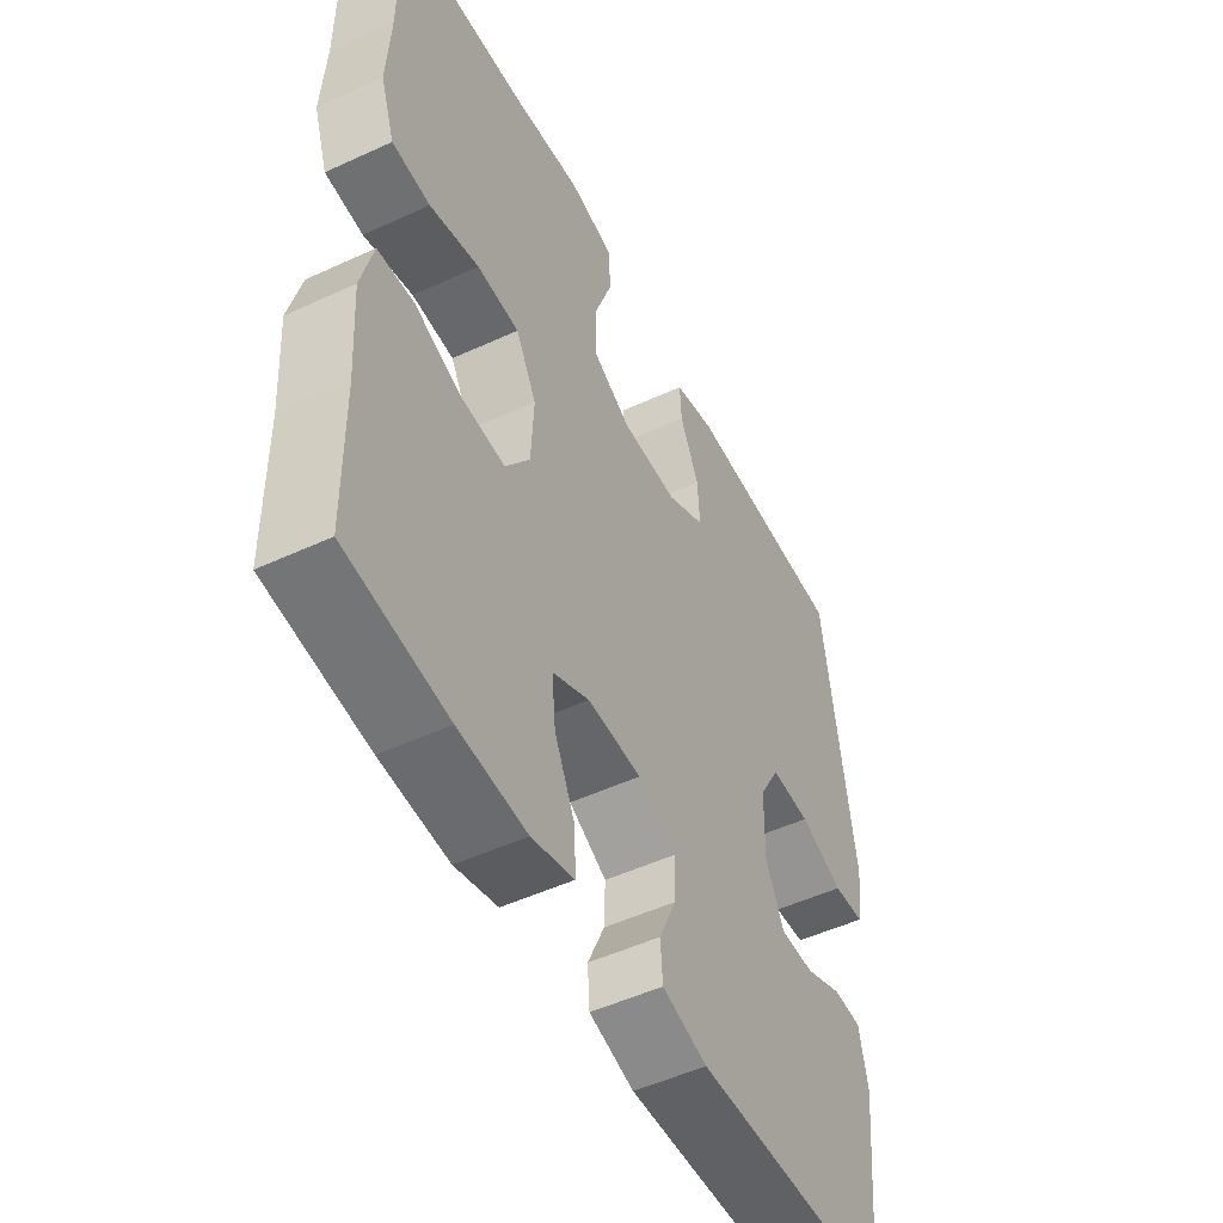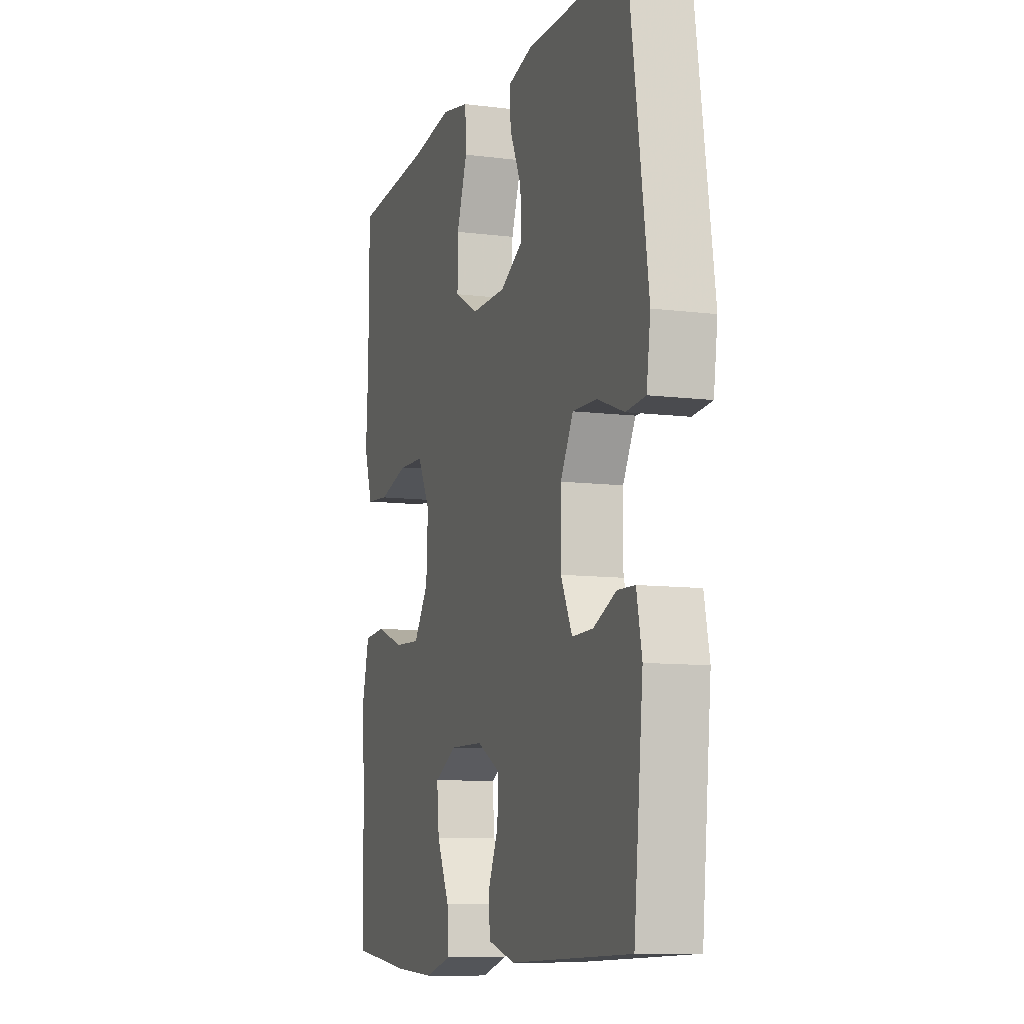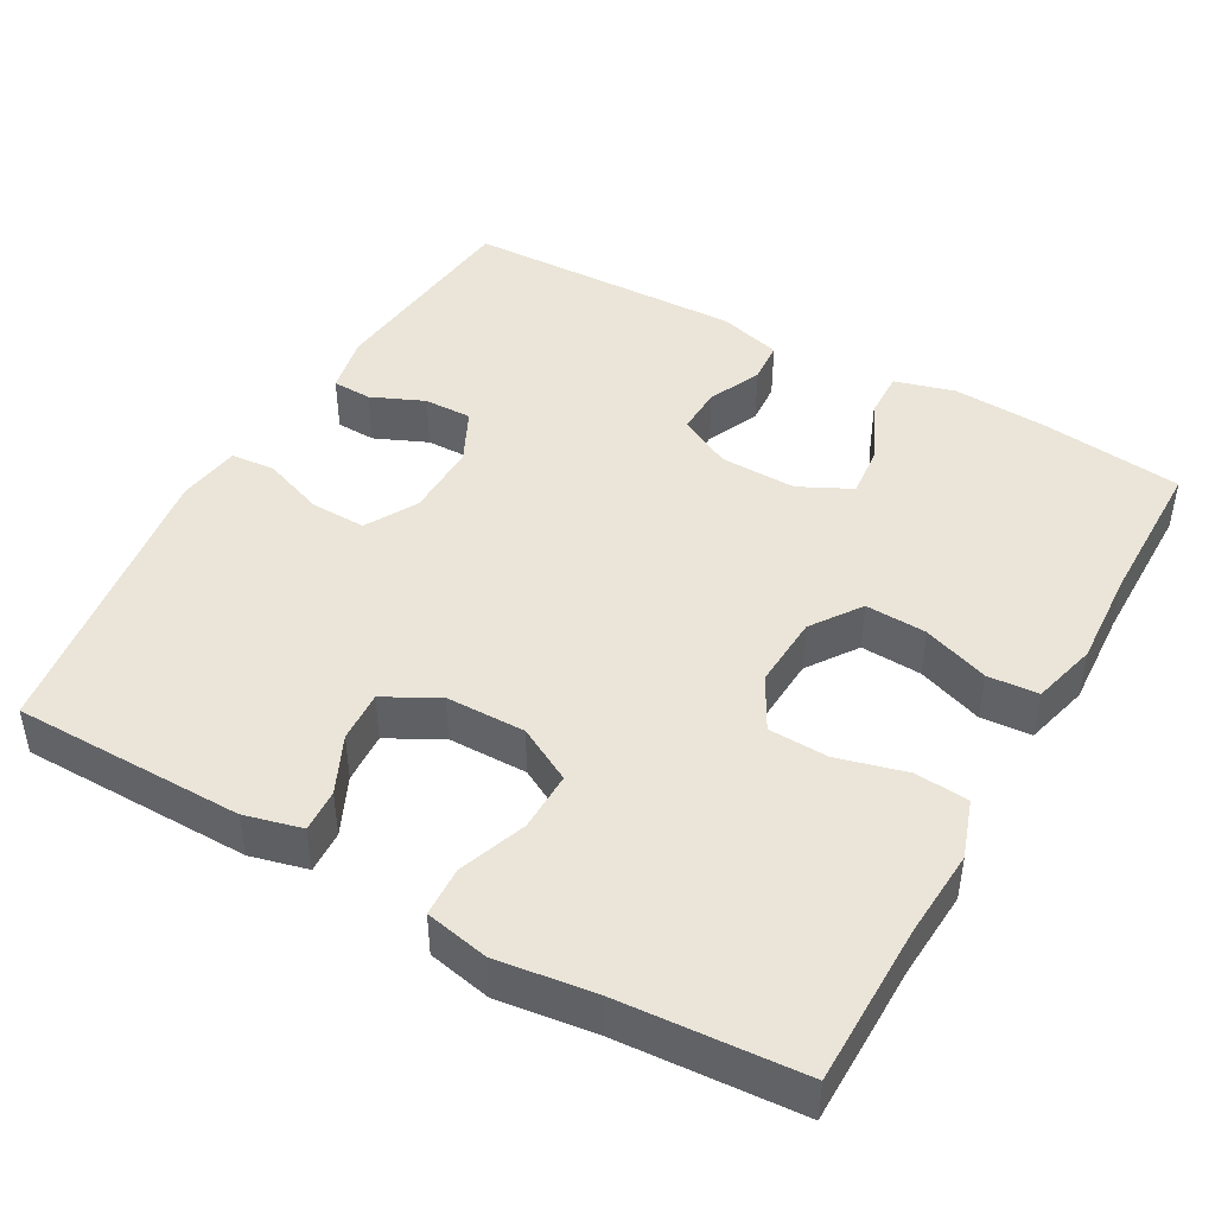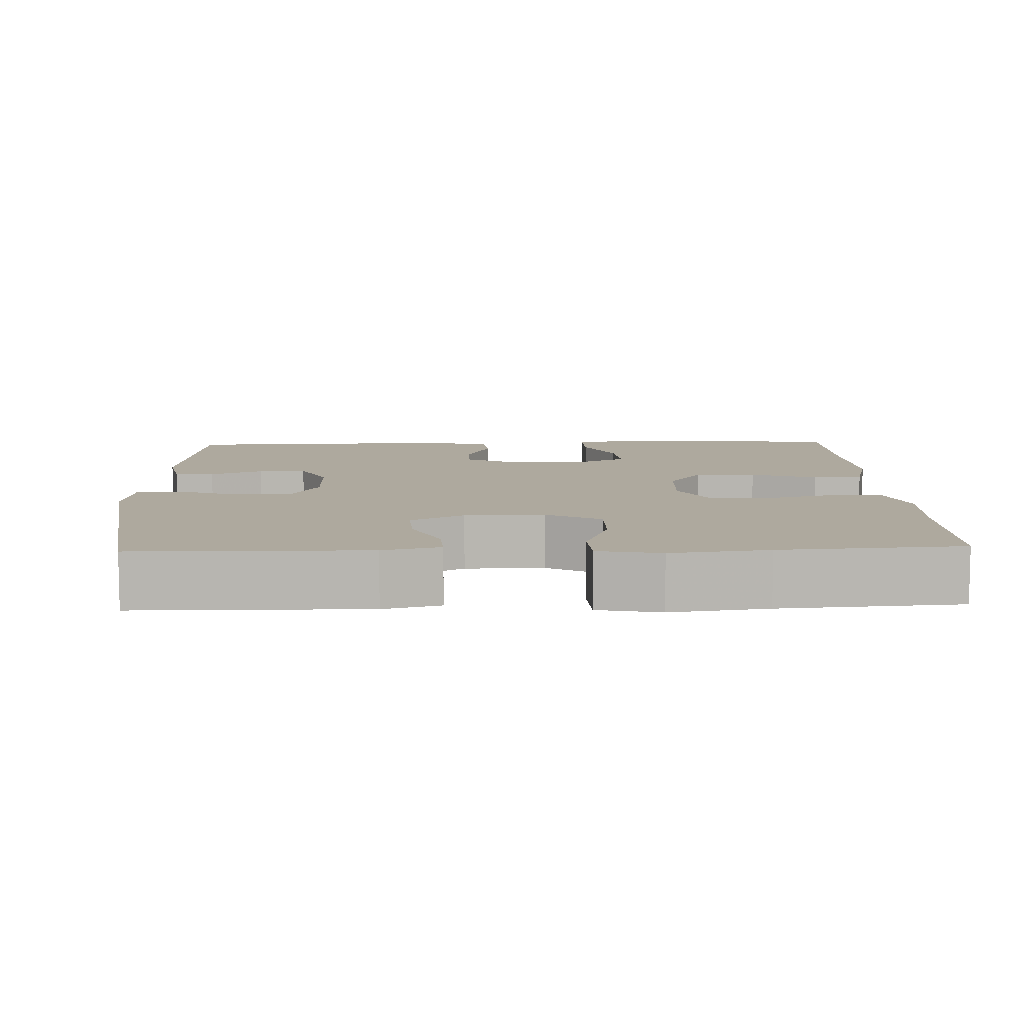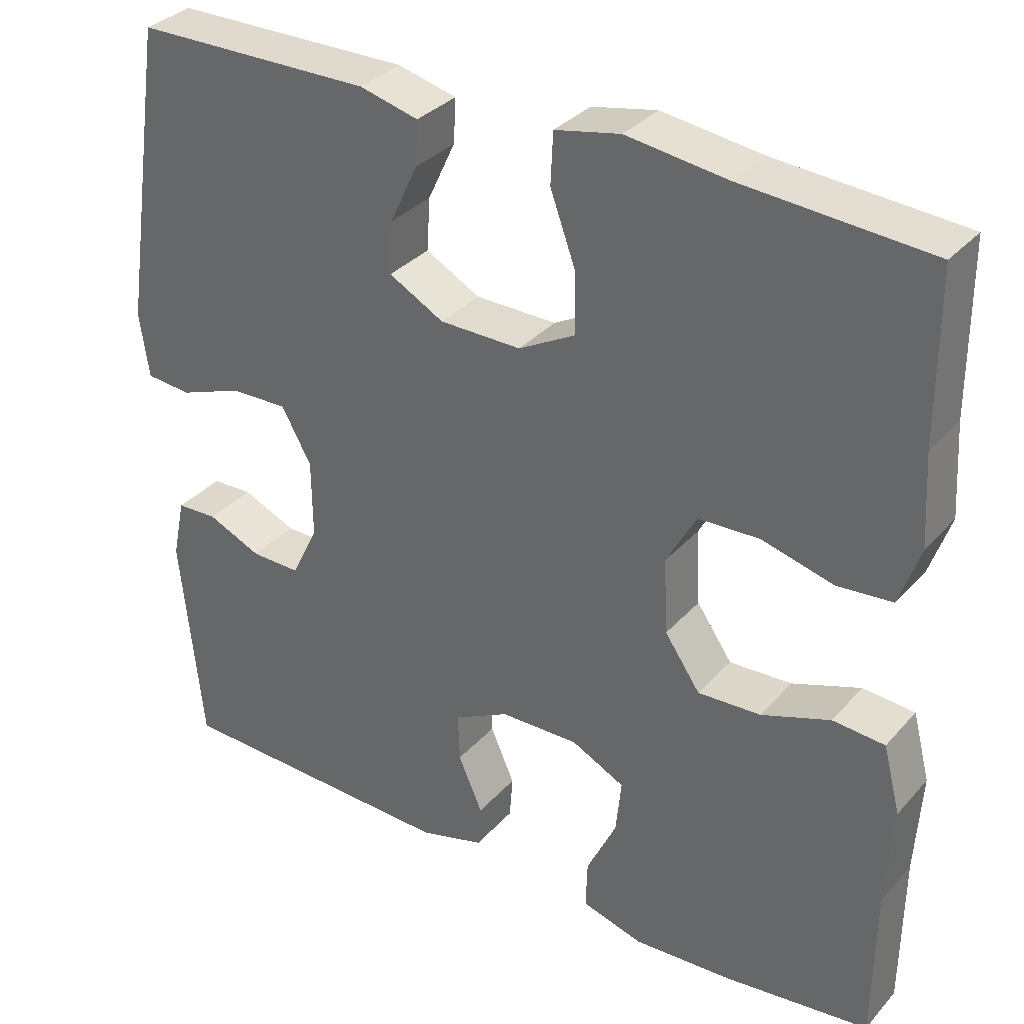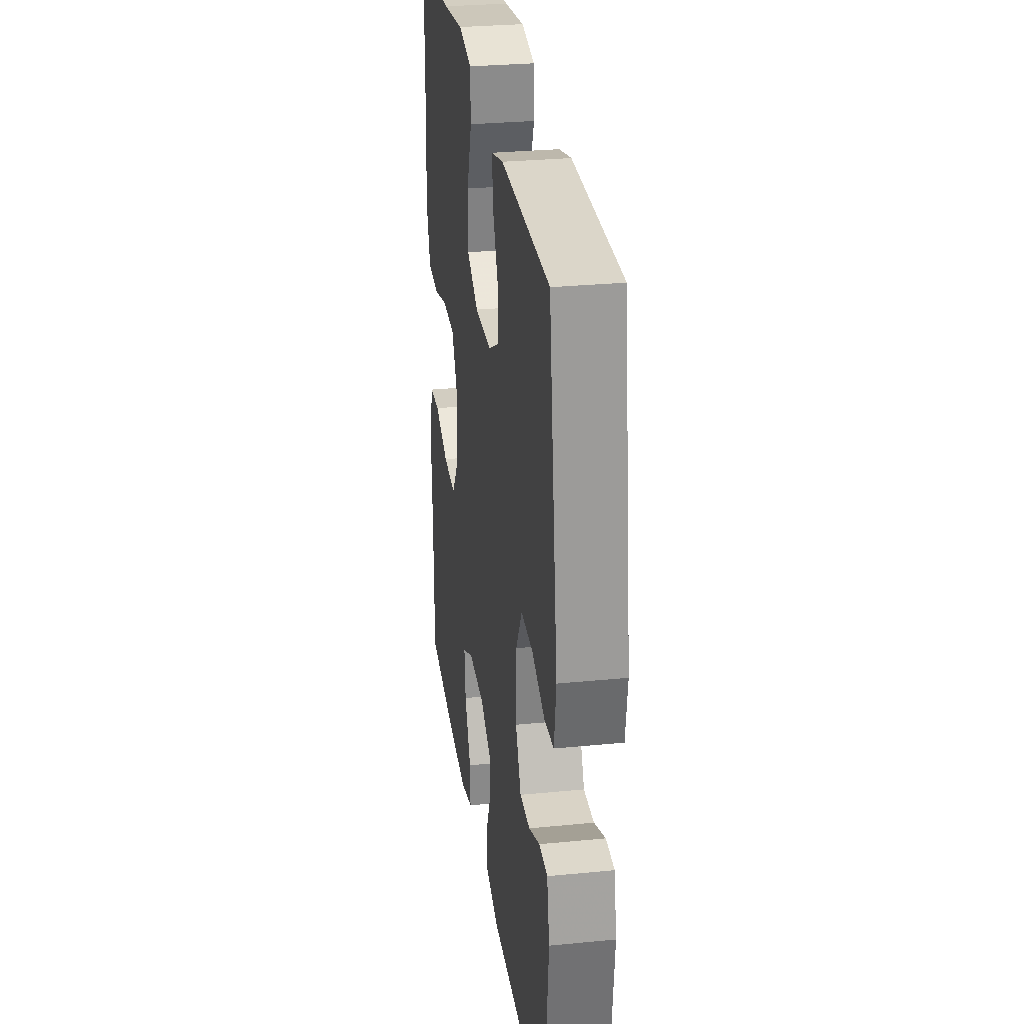
<metadata>
{"format":"obj","ext":"obj","renderer":"f3d","projection":"perspective","resolution":1024,"background":"white","views":[{"elev":-50.7,"azim":116.8,"up":"+Z"},{"elev":-9.7,"azim":-108.2,"up":"+Z"},{"elev":45.0,"azim":29.5,"up":"+Y"},{"elev":9.0,"azim":-2.1,"up":"+Y"},{"elev":33.2,"azim":34.6,"up":"+Z"},{"elev":29.2,"azim":-98.3,"up":"+Z"}]}
</metadata>
<code>
v -0.5 0.07 0.5
v -0.197 0.07 0.503
v -0.122 0.07 0.484
v -0.125 0.07 0.428
v -0.16 0.07 0.353
v -0.164 0.07 0.286
v -0.094 0.07 0.248
v 0.01 0.07 0.247
v 0.082 0.07 0.286
v 0.081 0.07 0.364
v 0.049 0.07 0.452
v 0.052 0.07 0.517
v 0.135 0.07 0.534
v 0.263 0.07 0.517
v 0.5 0.07 0.5
v 0.501 0.07 0.289
v 0.508 0.07 0.173
v 0.482 0.07 0.097
v 0.412 0.07 0.091
v 0.321 0.07 0.115
v 0.243 0.07 0.112
v 0.205 0.07 0.043
v 0.21 0.07 -0.053
v 0.255 0.07 -0.118
v 0.335 0.07 -0.114
v 0.422 0.07 -0.083
v 0.488 0.07 -0.088
v 0.51 0.07 -0.173
v 0.502 0.07 -0.302
v 0.5 0.07 -0.5
v 0.314 0.07 -0.522
v 0.189 0.07 -0.529
v 0.111 0.07 -0.507
v 0.113 0.07 -0.445
v 0.151 0.07 -0.366
v 0.158 0.07 -0.297
v 0.09 0.07 -0.263
v -0.01 0.07 -0.265
v -0.08 0.07 -0.301
v -0.078 0.07 -0.363
v -0.047 0.07 -0.433
v -0.051 0.07 -0.488
v -0.134 0.07 -0.511
v -0.5 0.07 -0.5
v -0.528 0.07 -0.227
v -0.512 0.07 -0.15
v -0.46 0.07 -0.148
v -0.391 0.07 -0.178
v -0.328 0.07 -0.179
v -0.294 0.07 -0.11
v -0.295 0.07 -0.011
v -0.333 0.07 0.057
v -0.406 0.07 0.055
v -0.487 0.07 0.025
v -0.545 0.07 0.03
v -0.557 0.07 0.113
v -0.5 0 0.5
v -0.197 0 0.503
v -0.122 0 0.484
v -0.125 0 0.428
v -0.16 0 0.353
v -0.164 0 0.286
v -0.094 0 0.248
v 0.01 0 0.247
v 0.082 0 0.286
v 0.081 0 0.364
v 0.049 0 0.452
v 0.052 0 0.517
v 0.135 0 0.534
v 0.263 0 0.517
v 0.5 0 0.5
v 0.501 0 0.289
v 0.508 0 0.173
v 0.482 0 0.097
v 0.412 0 0.091
v 0.321 0 0.115
v 0.243 0 0.112
v 0.205 0 0.043
v 0.21 0 -0.053
v 0.255 0 -0.118
v 0.335 0 -0.114
v 0.422 0 -0.083
v 0.488 0 -0.088
v 0.51 0 -0.173
v 0.502 0 -0.302
v 0.5 0 -0.5
v 0.314 0 -0.522
v 0.189 0 -0.529
v 0.111 0 -0.507
v 0.113 0 -0.445
v 0.151 0 -0.366
v 0.158 0 -0.297
v 0.09 0 -0.263
v -0.01 0 -0.265
v -0.08 0 -0.301
v -0.078 0 -0.363
v -0.047 0 -0.433
v -0.051 0 -0.488
v -0.134 0 -0.511
v -0.5 0 -0.5
v -0.528 0 -0.227
v -0.512 0 -0.15
v -0.46 0 -0.148
v -0.391 0 -0.178
v -0.328 0 -0.179
v -0.294 0 -0.11
v -0.295 0 -0.011
v -0.333 0 0.057
v -0.406 0 0.055
v -0.487 0 0.025
v -0.545 0 0.03
v -0.557 0 0.113
f 3 4 5
f 2 3 5
f 1 2 5
f 56 1 5
f 55 56 5
f 54 55 5
f 53 54 5
f 52 53 5 6
f 51 52 6 7
f 50 51 7 8
f 49 50 8 9
f 46 47 48
f 45 46 48
f 44 45 48
f 43 44 48
f 42 43 48
f 41 42 48
f 40 41 48
f 39 40 48 49
f 38 39 49 9
f 33 34 35
f 32 33 35
f 31 32 35
f 30 31 35
f 29 30 35
f 29 35 36
f 28 29 36
f 27 28 36
f 26 27 36
f 25 26 36
f 24 25 36 37
f 18 19 20
f 17 18 20
f 16 17 20
f 16 20 21
f 15 16 21
f 14 15 21
f 14 21 22
f 13 14 22
f 12 13 22
f 11 12 22
f 10 11 22
f 37 38 9
f 23 24 37
f 22 23 37
f 10 22 37
f 9 10 37
f 61 60 59
f 61 59 58
f 61 58 57
f 61 57 112
f 61 112 111
f 61 111 110
f 61 110 109
f 62 61 109 108
f 63 62 108 107
f 64 63 107 106
f 65 64 106 105
f 104 103 102
f 104 102 101
f 104 101 100
f 104 100 99
f 104 99 98
f 104 98 97
f 104 97 96
f 105 104 96 95
f 65 105 95 94
f 91 90 89
f 91 89 88
f 91 88 87
f 91 87 86
f 91 86 85
f 92 91 85
f 92 85 84
f 92 84 83
f 92 83 82
f 92 82 81
f 93 92 81 80
f 76 75 74
f 76 74 73
f 76 73 72
f 77 76 72
f 77 72 71
f 77 71 70
f 78 77 70
f 78 70 69
f 78 69 68
f 78 68 67
f 78 67 66
f 65 94 93
f 93 80 79
f 93 79 78
f 93 78 66
f 93 66 65
f 1 57 58 2
f 2 58 59 3
f 3 59 60 4
f 4 60 61 5
f 5 61 62 6
f 6 62 63 7
f 7 63 64 8
f 8 64 65 9
f 9 65 66 10
f 10 66 67 11
f 11 67 68 12
f 12 68 69 13
f 13 69 70 14
f 14 70 71 15
f 15 71 72 16
f 16 72 73 17
f 17 73 74 18
f 18 74 75 19
f 19 75 76 20
f 20 76 77 21
f 21 77 78 22
f 22 78 79 23
f 23 79 80 24
f 24 80 81 25
f 25 81 82 26
f 26 82 83 27
f 27 83 84 28
f 28 84 85 29
f 29 85 86 30
f 30 86 87 31
f 31 87 88 32
f 32 88 89 33
f 33 89 90 34
f 34 90 91 35
f 35 91 92 36
f 36 92 93 37
f 37 93 94 38
f 38 94 95 39
f 39 95 96 40
f 40 96 97 41
f 41 97 98 42
f 42 98 99 43
f 43 99 100 44
f 44 100 101 45
f 45 101 102 46
f 46 102 103 47
f 47 103 104 48
f 48 104 105 49
f 49 105 106 50
f 50 106 107 51
f 51 107 108 52
f 52 108 109 53
f 53 109 110 54
f 54 110 111 55
f 55 111 112 56
f 56 112 57 1

</code>
